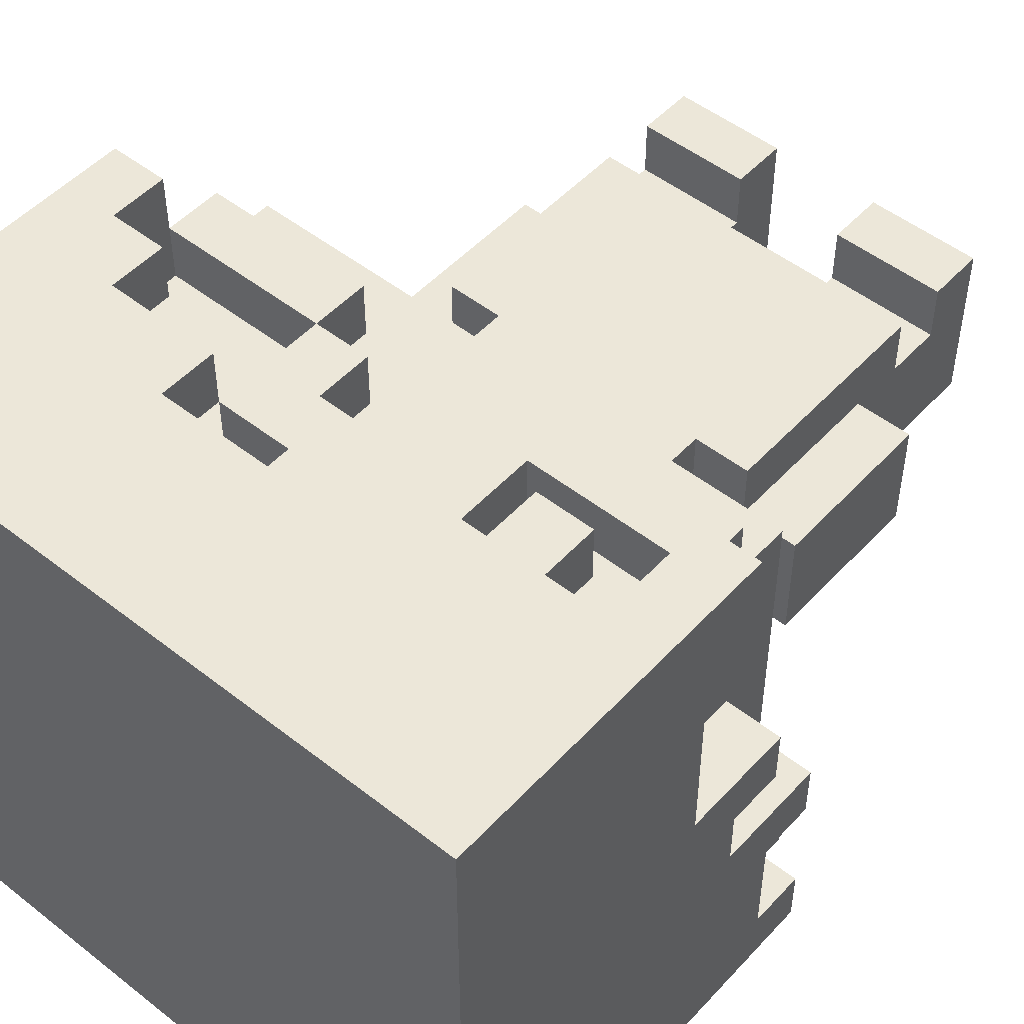
<metadata>
{"format":"obj","ext":"obj","renderer":"f3d","projection":"perspective","resolution":1024,"background":"white","views":[{"elev":50.2,"azim":-139.3,"up":"+Z"}]}
</metadata>
<code>
v -6 8 -1.5
v -6 8 -2.5
v -6 8 -4.5
v -6 8 -5.5
v -6 9 0.5
v -6 9 -0.5
v -6 9 -2.5
v -6 9 -4.5
v -6 10 5.5
v -6 10 4.5
v -6 10 3.5
v -6 10 -0.5
v -6 10 -1.5
v -6 11 3.5
v -6 11 2.5
v -6 11 0.5
v -6 11 -0.5
v -6 12 4.5
v -6 12 3.5
v -6 12 2.5
v -6 12 0.5
v -6 16 5.5
v -6 16 -5.5
v -5 7 -4.5
v -5 7 -5.5
v -5 8 3.5
v -5 8 -1.5
v -5 8 -2.5
v -5 8 -4.5
v -5 8 -5.5
v -5 9 4.5
v -5 9 3.5
v -5 9 0.5
v -5 9 -0.5
v -5 9 -2.5
v -5 9 -4.5
v -5 10 4.5
v -5 10 3.5
v -5 10 -0.5
v -5 10 -1.5
v -5 11 3.5
v -5 11 2.5
v -5 11 0.5
v -4 3 0.5
v -4 3 -1.5
v -4 5 0.5
v -4 5 -1.5
v -4 6 0.5
v -4 6 -1.5
v -4 11 5.5
v -4 11 4.5
v -4 12 5.5
v -4 12 4.5
v -3 0 1.5
v -3 0 -1.5
v -3 1 1.5
v -3 1 0.5
v -3 1 -1.5
v -3 2 1.5
v -3 2 0.5
v -3 2 -1.5
v -3 2 -2.5
v -3 3 1.5
v -3 3 0.5
v -3 3 -1.5
v -3 3 -2.5
v -3 5 0.5
v -3 5 -1.5
v -3 6 1.5
v -3 6 0.5
v -3 6 -1.5
v -3 6 -2.5
v -3 7 0.5
v -3 7 -1.5
v -2 6 1.5
v -2 6 0.5
v -2 6 -1.5
v -2 6 -2.5
v -2 7 1.5
v -2 7 0.5
v -2 7 -1.5
v -2 7 -2.5
v -2 7 -4.5
v -2 7 -5.5
v -2 8 0.5
v -2 8 -1.5
v -2 8 -4.5
v -2 8 -5.5
v -2 10 4.5
v -2 10 3.5
v -2 12 4.5
v -2 12 3.5
v 1 0 1.5
v 1 0 -1.5
v 1 1 1.5
v 1 1 0.5
v 1 1 -1.5
v 1 2 0.5
v 1 2 -1.5
v 1 10 4.5
v 1 10 3.5
v 1 11 4.5
v 1 11 3.5
v 1 11 -3.5
v 1 11 -4.5
v 1 12 -2.5
v 1 12 -3.5
v 1 13 -2.5
v 1 13 -3.5
v 1 13 -4.5
v 2 9 4.5
v 2 9 3.5
v 2 10 4.5
v 2 10 3.5
v 2 12 5.5
v 2 12 4.5
v 2 13 5.5
v 2 13 4.5
v 2 13 -2.5
v 2 13 -3.5
v 2 14 -2.5
v 2 14 -3.5
v 3 7 -4.5
v 3 7 -5.5
v 3 8 -4.5
v 3 8 -5.5
v 4 11 5.5
v 4 11 4.5
v 4 12 5.5
v 4 12 4.5
v 5 10 5.5
v 5 10 4.5
v 5 10 3.5
v 5 11 5.5
v 5 11 4.5
v 5 12 4.5
v 5 12 3.5
v 5 14 4.5
v 5 14 3.5
v -5 10 5.5
v -5 10 4.5
v -5 10 3.5
v -5 12 5.5
v -5 12 4.5
v -5 12 3.5
v -5 13 4.5
v -5 13 3.5
v -4 7 -4.5
v -4 7 -5.5
v -4 8 -4.5
v -4 8 -5.5
v -3 11 5.5
v -3 11 4.5
v -3 12 5.5
v -3 12 4.5
v -2 9 4.5
v -2 9 3.5
v -2 10 4.5
v -2 10 3.5
v -1 0 1.5
v -1 0 -1.5
v -1 1 1.5
v -1 1 0.5
v -1 1 -1.5
v -1 2 0.5
v -1 2 -1.5
v -1 10 4.5
v -1 10 3.5
v -1 11 4.5
v -1 11 3.5
v -1 12 -2.5
v -1 12 -3.5
v -1 13 4.5
v -1 13 3.5
v -1 14 4.5
v -1 14 3.5
v -1 14 -2.5
v -1 14 -3.5
v 0 11 -3.5
v 0 11 -4.5
v 0 12 5.5
v 0 12 4.5
v 0 12 -3.5
v 0 13 5.5
v 0 13 4.5
v 0 13 -3.5
v 0 13 -4.5
v 2 6 1.5
v 2 6 0.5
v 2 6 -1.5
v 2 6 -2.5
v 2 7 1.5
v 2 7 0.5
v 2 7 -1.5
v 2 7 -2.5
v 2 7 -4.5
v 2 7 -5.5
v 2 8 0.5
v 2 8 -1.5
v 2 8 -4.5
v 2 8 -5.5
v 2 10 4.5
v 2 10 3.5
v 2 12 4.5
v 2 12 3.5
v 3 0 1.5
v 3 0 -1.5
v 3 1 1.5
v 3 1 0.5
v 3 1 -1.5
v 3 2 1.5
v 3 2 0.5
v 3 2 -1.5
v 3 2 -2.5
v 3 3 1.5
v 3 3 0.5
v 3 3 -1.5
v 3 3 -2.5
v 3 5 0.5
v 3 5 -1.5
v 3 6 1.5
v 3 6 0.5
v 3 6 -1.5
v 3 6 -2.5
v 3 7 0.5
v 3 7 -1.5
v 4 3 0.5
v 4 3 -1.5
v 4 5 0.5
v 4 5 -1.5
v 4 6 0.5
v 4 6 -1.5
v 5 7 -4.5
v 5 7 -5.5
v 5 8 3.5
v 5 8 -4.5
v 5 8 -5.5
v 5 9 4.5
v 5 9 3.5
v 5 9 0.5
v 5 9 -0.5
v 5 9 -1.5
v 5 9 -2.5
v 5 9 -3.5
v 5 9 -4.5
v 5 10 4.5
v 5 10 3.5
v 5 10 2.5
v 5 10 0.5
v 5 10 -0.5
v 5 10 -1.5
v 5 10 -2.5
v 5 10 -3.5
v 5 11 3.5
v 5 11 2.5
v 6 8 -4.5
v 6 8 -5.5
v 6 9 0.5
v 6 9 -0.5
v 6 9 -1.5
v 6 9 -2.5
v 6 9 -3.5
v 6 9 -4.5
v 6 10 5.5
v 6 10 4.5
v 6 10 3.5
v 6 10 2.5
v 6 10 0.5
v 6 10 -0.5
v 6 10 -1.5
v 6 10 -2.5
v 6 10 -3.5
v 6 11 3.5
v 6 11 2.5
v 6 11 0.5
v 6 11 -0.5
v 6 12 4.5
v 6 12 3.5
v 6 16 5.5
v 6 16 -5.5
v -6 10 5.5
v -6 16 5.5
v -5 10 5.5
v -5 12 5.5
v -4 11 5.5
v -4 12 5.5
v -3 11 5.5
v -3 12 5.5
v 0 12 5.5
v 0 13 5.5
v 2 12 5.5
v 2 13 5.5
v 4 11 5.5
v 4 12 5.5
v 5 10 5.5
v 5 11 5.5
v 6 10 5.5
v 6 16 5.5
v -5 9 4.5
v -5 10 4.5
v -2 9 4.5
v -2 10 4.5
v -2 12 4.5
v -1 10 4.5
v -1 11 4.5
v 0 12 4.5
v 1 10 4.5
v 1 11 4.5
v 2 9 4.5
v 2 10 4.5
v 2 12 4.5
v 5 9 4.5
v 5 10 4.5
v -5 8 3.5
v -5 9 3.5
v -5 10 3.5
v -5 12 3.5
v -5 13 3.5
v -4 10 3.5
v -4 12 3.5
v -3 10 3.5
v -3 12 3.5
v -2 9 3.5
v -2 10 3.5
v -2 12 3.5
v -1 10 3.5
v -1 11 3.5
v -1 13 3.5
v -1 14 3.5
v 1 10 3.5
v 1 11 3.5
v 2 9 3.5
v 2 10 3.5
v 2 12 3.5
v 3 10 3.5
v 3 12 3.5
v 4 10 3.5
v 4 12 3.5
v 5 8 3.5
v 5 9 3.5
v 5 10 3.5
v 5 12 3.5
v 5 14 3.5
v 5 10 2.5
v 5 11 2.5
v 6 10 2.5
v 6 11 2.5
v -3 0 1.5
v -3 1 1.5
v -3 2 1.5
v -3 3 1.5
v -3 6 1.5
v -2 6 1.5
v -2 7 1.5
v -1 0 1.5
v -1 1 1.5
v 1 0 1.5
v 1 1 1.5
v 2 6 1.5
v 2 7 1.5
v 3 0 1.5
v 3 1 1.5
v 3 2 1.5
v 3 3 1.5
v 3 6 1.5
v -6 9 0.5
v -6 11 0.5
v -5 9 0.5
v -5 11 0.5
v -4 3 0.5
v -4 5 0.5
v -4 6 0.5
v -3 1 0.5
v -3 2 0.5
v -3 3 0.5
v -3 5 0.5
v -3 6 0.5
v -3 7 0.5
v -2 6 0.5
v -2 7 0.5
v -2 8 0.5
v -1 1 0.5
v -1 2 0.5
v 1 1 0.5
v 1 2 0.5
v 2 6 0.5
v 2 7 0.5
v 2 8 0.5
v 3 1 0.5
v 3 2 0.5
v 3 3 0.5
v 3 5 0.5
v 3 6 0.5
v 3 7 0.5
v 4 3 0.5
v 4 5 0.5
v 4 6 0.5
v 5 9 0.5
v 5 10 0.5
v 6 9 0.5
v 6 10 0.5
v -6 8 -1.5
v -6 10 -1.5
v -5 8 -1.5
v -5 10 -1.5
v 5 9 -1.5
v 5 10 -1.5
v 6 9 -1.5
v 6 10 -1.5
v -1 12 -3.5
v -1 14 -3.5
v 0 12 -3.5
v 0 13 -3.5
v 1 13 -3.5
v 2 13 -3.5
v 2 14 -3.5
v 5 9 -3.5
v 5 10 -3.5
v 6 9 -3.5
v 6 10 -3.5
v -6 8 -4.5
v -6 9 -4.5
v -5 7 -4.5
v -5 8 -4.5
v -5 9 -4.5
v -4 7 -4.5
v -4 8 -4.5
v -2 7 -4.5
v -2 8 -4.5
v 0 11 -4.5
v 0 13 -4.5
v 1 11 -4.5
v 1 13 -4.5
v 2 7 -4.5
v 2 8 -4.5
v 3 7 -4.5
v 3 8 -4.5
v 5 7 -4.5
v 5 8 -4.5
v 5 9 -4.5
v 6 8 -4.5
v 6 9 -4.5
v -5 12 4.5
v -5 13 4.5
v -4 11 4.5
v -4 12 4.5
v -3 11 4.5
v -3 12 4.5
v -2 12 4.5
v -1 13 4.5
v -1 14 4.5
v 0 12 4.5
v 0 13 4.5
v 2 12 4.5
v 2 13 4.5
v 4 11 4.5
v 4 12 4.5
v 5 11 4.5
v 5 12 4.5
v 5 14 4.5
v -6 10 3.5
v -6 11 3.5
v -5 10 3.5
v -5 11 3.5
v 5 10 3.5
v 5 11 3.5
v 6 10 3.5
v 6 11 3.5
v -6 9 -0.5
v -6 10 -0.5
v -5 9 -0.5
v -5 10 -0.5
v 5 9 -0.5
v 5 10 -0.5
v 6 9 -0.5
v 6 10 -0.5
v -4 3 -1.5
v -4 5 -1.5
v -4 6 -1.5
v -3 0 -1.5
v -3 1 -1.5
v -3 2 -1.5
v -3 3 -1.5
v -3 5 -1.5
v -3 6 -1.5
v -3 7 -1.5
v -2 6 -1.5
v -2 7 -1.5
v -2 8 -1.5
v -1 0 -1.5
v -1 1 -1.5
v -1 2 -1.5
v 1 0 -1.5
v 1 1 -1.5
v 1 2 -1.5
v 2 6 -1.5
v 2 7 -1.5
v 2 8 -1.5
v 3 0 -1.5
v 3 1 -1.5
v 3 2 -1.5
v 3 3 -1.5
v 3 5 -1.5
v 3 6 -1.5
v 3 7 -1.5
v 4 3 -1.5
v 4 5 -1.5
v 4 6 -1.5
v -6 8 -2.5
v -6 9 -2.5
v -5 8 -2.5
v -5 9 -2.5
v -3 2 -2.5
v -3 3 -2.5
v -3 6 -2.5
v -2 6 -2.5
v -2 7 -2.5
v -1 12 -2.5
v -1 14 -2.5
v 1 12 -2.5
v 1 13 -2.5
v 2 6 -2.5
v 2 7 -2.5
v 2 13 -2.5
v 2 14 -2.5
v 3 2 -2.5
v 3 3 -2.5
v 3 6 -2.5
v 5 9 -2.5
v 5 10 -2.5
v 6 9 -2.5
v 6 10 -2.5
v 0 11 -3.5
v 0 12 -3.5
v 1 11 -3.5
v 1 12 -3.5
v -6 8 -5.5
v -6 16 -5.5
v -5 7 -5.5
v -5 8 -5.5
v -4 7 -5.5
v -4 8 -5.5
v -2 7 -5.5
v -2 8 -5.5
v 2 7 -5.5
v 2 8 -5.5
v 3 7 -5.5
v 3 8 -5.5
v 5 7 -5.5
v 5 8 -5.5
v 6 8 -5.5
v 6 16 -5.5
v -3 0 1.5
v -1 0 1.5
v 1 0 1.5
v 3 0 1.5
v -3 0 -1.5
v -1 0 -1.5
v 1 0 -1.5
v 3 0 -1.5
v -3 2 1.5
v 3 2 1.5
v -3 2 0.5
v -1 2 0.5
v 1 2 0.5
v 3 2 0.5
v -3 2 -1.5
v -1 2 -1.5
v 1 2 -1.5
v 3 2 -1.5
v -3 2 -2.5
v 3 2 -2.5
v -4 3 0.5
v -3 3 0.5
v 3 3 0.5
v 4 3 0.5
v -4 3 -1.5
v -3 3 -1.5
v 3 3 -1.5
v 4 3 -1.5
v -5 7 -4.5
v -4 7 -4.5
v -2 7 -4.5
v 2 7 -4.5
v 3 7 -4.5
v 5 7 -4.5
v -5 7 -5.5
v -4 7 -5.5
v -2 7 -5.5
v 2 7 -5.5
v 3 7 -5.5
v 5 7 -5.5
v -5 8 3.5
v 5 8 3.5
v -2 8 0.5
v 2 8 0.5
v -6 8 -1.5
v -5 8 -1.5
v -2 8 -1.5
v 2 8 -1.5
v -6 8 -2.5
v -5 8 -2.5
v -6 8 -4.5
v -5 8 -4.5
v -4 8 -4.5
v -2 8 -4.5
v 2 8 -4.5
v 3 8 -4.5
v 5 8 -4.5
v 6 8 -4.5
v -6 8 -5.5
v -5 8 -5.5
v -4 8 -5.5
v -2 8 -5.5
v 2 8 -5.5
v 3 8 -5.5
v 5 8 -5.5
v 6 8 -5.5
v -5 9 4.5
v -2 9 4.5
v 2 9 4.5
v 5 9 4.5
v -5 9 3.5
v -2 9 3.5
v 2 9 3.5
v 5 9 3.5
v -6 9 0.5
v -5 9 0.5
v 5 9 0.5
v 6 9 0.5
v -6 9 -0.5
v -5 9 -0.5
v 5 9 -0.5
v 6 9 -0.5
v 5 9 -1.5
v 6 9 -1.5
v -6 9 -2.5
v -5 9 -2.5
v 5 9 -2.5
v 6 9 -2.5
v 5 9 -3.5
v 6 9 -3.5
v -6 9 -4.5
v -5 9 -4.5
v 5 9 -4.5
v 6 9 -4.5
v -6 10 5.5
v -5 10 5.5
v 5 10 5.5
v 6 10 5.5
v -6 10 4.5
v -5 10 4.5
v -2 10 4.5
v -1 10 4.5
v 1 10 4.5
v 2 10 4.5
v 5 10 4.5
v 6 10 4.5
v -6 10 3.5
v -5 10 3.5
v -2 10 3.5
v -1 10 3.5
v 1 10 3.5
v 2 10 3.5
v 5 10 3.5
v 6 10 3.5
v 5 10 2.5
v 6 10 2.5
v 5 10 0.5
v 6 10 0.5
v -6 10 -0.5
v -5 10 -0.5
v 5 10 -0.5
v 6 10 -0.5
v -6 10 -1.5
v -5 10 -1.5
v 5 10 -1.5
v 6 10 -1.5
v 5 10 -2.5
v 6 10 -2.5
v 5 10 -3.5
v 6 10 -3.5
v -4 11 5.5
v -3 11 5.5
v 4 11 5.5
v 5 11 5.5
v -4 11 4.5
v -3 11 4.5
v -1 11 4.5
v 1 11 4.5
v 4 11 4.5
v 5 11 4.5
v -6 11 3.5
v -5 11 3.5
v -1 11 3.5
v 1 11 3.5
v 5 11 3.5
v 6 11 3.5
v -6 11 2.5
v -5 11 2.5
v 5 11 2.5
v 6 11 2.5
v -6 11 0.5
v -5 11 0.5
v -5 12 5.5
v -4 12 5.5
v -3 12 5.5
v 0 12 5.5
v 2 12 5.5
v 4 12 5.5
v -5 12 4.5
v -4 12 4.5
v -3 12 4.5
v -2 12 4.5
v 0 12 4.5
v 2 12 4.5
v 4 12 4.5
v 0 13 5.5
v 2 13 5.5
v -5 13 4.5
v -1 13 4.5
v 0 13 4.5
v 2 13 4.5
v -5 13 3.5
v -1 13 3.5
v 0 13 -3.5
v 1 13 -3.5
v 0 13 -4.5
v 1 13 -4.5
v -1 14 4.5
v 5 14 4.5
v -1 14 3.5
v 5 14 3.5
v -1 14 -2.5
v 2 14 -2.5
v -1 14 -3.5
v 2 14 -3.5
v -3 1 1.5
v -1 1 1.5
v 1 1 1.5
v 3 1 1.5
v -3 1 0.5
v -1 1 0.5
v 1 1 0.5
v 3 1 0.5
v -3 6 1.5
v -2 6 1.5
v 2 6 1.5
v 3 6 1.5
v -4 6 0.5
v -3 6 0.5
v -2 6 0.5
v 2 6 0.5
v 3 6 0.5
v 4 6 0.5
v -4 6 -1.5
v -3 6 -1.5
v -2 6 -1.5
v 2 6 -1.5
v 3 6 -1.5
v 4 6 -1.5
v -3 6 -2.5
v -2 6 -2.5
v 2 6 -2.5
v 3 6 -2.5
v -2 7 1.5
v 2 7 1.5
v -3 7 0.5
v -2 7 0.5
v 2 7 0.5
v 3 7 0.5
v -3 7 -1.5
v -2 7 -1.5
v 2 7 -1.5
v 3 7 -1.5
v -2 7 -2.5
v 2 7 -2.5
v -5 10 4.5
v -2 10 4.5
v 2 10 4.5
v 5 10 4.5
v -5 10 3.5
v -4 10 3.5
v -3 10 3.5
v -2 10 3.5
v 2 10 3.5
v 3 10 3.5
v 4 10 3.5
v 5 10 3.5
v 0 11 -3.5
v 1 11 -3.5
v 0 11 -4.5
v 1 11 -4.5
v -2 12 4.5
v 0 12 4.5
v 2 12 4.5
v -2 12 3.5
v 2 12 3.5
v -1 12 -2.5
v 1 12 -2.5
v -1 12 -3.5
v 0 12 -3.5
v 1 12 -3.5
v 1 13 -2.5
v 2 13 -2.5
v 1 13 -3.5
v 2 13 -3.5
v -6 16 5.5
v 6 16 5.5
v -6 16 -5.5
v 6 16 -5.5
f 7 2 1
f 8 4 3
f 12 6 5
f 13 7 1
f 13 8 7
f 14 11 10
f 16 12 5
f 17 13 12
f 17 12 16
f 18 10 9
f 18 14 10
f 19 15 14
f 19 14 18
f 20 16 15
f 20 15 19
f 21 17 16
f 21 16 20
f 22 19 18
f 22 18 9
f 22 21 20
f 22 20 19
f 23 17 21
f 23 21 22
f 23 4 8
f 23 8 13
f 23 13 17
f 29 25 24
f 30 25 29
f 32 27 26
f 33 27 32
f 34 27 33
f 35 29 28
f 36 29 35
f 37 32 31
f 38 33 32
f 38 32 37
f 39 27 34
f 40 27 39
f 41 33 38
f 42 33 41
f 43 33 42
f 46 45 44
f 47 45 46
f 48 47 46
f 49 47 48
f 52 51 50
f 53 51 52
f 56 55 54
f 57 55 56
f 58 55 57
f 60 58 57
f 61 58 60
f 63 61 60
f 63 62 61
f 63 60 59
f 64 62 63
f 65 62 64
f 66 62 65
f 67 64 63
f 68 66 65
f 69 67 63
f 70 67 69
f 71 66 68
f 72 66 71
f 73 71 70
f 74 71 73
f 79 76 75
f 80 76 79
f 81 78 77
f 82 78 81
f 85 81 80
f 86 81 85
f 87 84 83
f 88 84 87
f 91 90 89
f 92 90 91
f 95 94 93
f 96 94 95
f 97 94 96
f 98 97 96
f 99 97 98
f 102 101 100
f 103 101 102
f 107 105 104
f 108 107 106
f 109 105 107
f 109 107 108
f 110 105 109
f 113 112 111
f 114 112 113
f 117 116 115
f 118 116 117
f 121 120 119
f 122 120 121
f 125 124 123
f 126 124 125
f 129 128 127
f 130 128 129
f 134 132 131
f 135 133 132
f 135 132 134
f 136 133 135
f 137 133 136
f 138 137 136
f 139 137 138
f 140 141 143
f 141 142 144
f 143 141 144
f 144 142 145
f 144 145 146
f 146 145 147
f 148 149 150
f 150 149 151
f 152 153 154
f 154 153 155
f 156 157 158
f 158 157 159
f 160 161 162
f 162 161 163
f 163 161 164
f 163 164 165
f 165 164 166
f 167 168 169
f 169 168 170
f 173 174 175
f 175 174 176
f 171 172 177
f 177 172 178
f 179 180 183
f 181 182 184
f 184 182 185
f 183 180 186
f 186 180 187
f 188 189 192
f 192 189 193
f 190 191 194
f 194 191 195
f 193 194 198
f 198 194 199
f 196 197 200
f 200 197 201
f 202 203 204
f 204 203 205
f 206 207 208
f 208 207 209
f 209 207 210
f 209 210 212
f 212 210 213
f 212 213 215
f 213 214 215
f 211 212 215
f 215 214 216
f 216 214 217
f 217 214 218
f 215 216 219
f 217 218 220
f 215 219 221
f 221 219 222
f 220 218 223
f 223 218 224
f 222 223 225
f 225 223 226
f 227 228 229
f 229 228 230
f 229 230 231
f 231 230 232
f 233 234 236
f 236 234 237
f 235 236 239
f 239 236 240
f 240 236 241
f 241 236 242
f 242 236 243
f 243 236 244
f 244 236 245
f 238 239 246
f 239 240 247
f 246 239 247
f 247 240 248
f 248 240 249
f 241 242 250
f 250 242 251
f 243 244 252
f 252 244 253
f 247 248 254
f 254 248 255
f 256 257 263
f 258 259 268
f 268 259 269
f 260 261 270
f 270 261 271
f 262 263 272
f 265 266 273
f 267 268 274
f 268 269 275
f 274 268 275
f 271 272 276
f 275 269 276
f 270 271 276
f 269 270 276
f 264 265 277
f 265 273 277
f 273 274 278
f 277 273 278
f 274 275 278
f 275 276 278
f 264 277 279
f 277 278 279
f 278 276 280
f 279 278 280
f 263 257 280
f 276 272 280
f 272 263 280
f 283 282 281
f 284 282 283
f 286 282 284
f 287 286 285
f 288 282 286
f 288 286 287
f 289 282 288
f 290 282 289
f 292 282 290
f 294 292 291
f 296 294 293
f 297 296 295
f 298 282 292
f 298 296 297
f 298 292 294
f 298 294 296
f 301 300 299
f 302 300 301
f 304 303 302
f 305 303 304
f 306 303 305
f 308 306 305
f 310 308 307
f 311 306 308
f 311 308 310
f 312 310 309
f 313 310 312
f 319 317 316
f 319 318 317
f 320 318 319
f 321 320 319
f 322 318 320
f 322 320 321
f 323 315 314
f 324 322 321
f 325 318 322
f 325 322 324
f 326 324 323
f 328 318 325
f 330 327 326
f 330 326 323
f 331 327 330
f 332 323 314
f 332 330 323
f 333 330 332
f 334 329 328
f 334 328 325
f 335 334 333
f 336 329 334
f 336 334 335
f 337 336 335
f 338 329 336
f 338 336 337
f 339 332 314
f 340 332 339
f 341 338 337
f 342 329 338
f 342 338 341
f 343 329 342
f 346 345 344
f 347 345 346
f 353 352 351
f 355 349 348
f 356 349 355
f 359 354 353
f 359 353 351
f 360 354 359
f 361 358 357
f 362 358 361
f 363 351 350
f 364 359 351
f 364 351 363
f 365 359 364
f 368 367 366
f 369 367 368
f 375 371 370
f 376 372 371
f 376 371 375
f 377 372 376
f 379 378 377
f 380 378 379
f 382 374 373
f 383 374 382
f 387 381 380
f 388 381 387
f 389 385 384
f 390 385 389
f 393 387 386
f 394 387 393
f 395 392 391
f 396 393 392
f 396 392 395
f 397 393 396
f 400 399 398
f 401 399 400
f 404 403 402
f 405 403 404
f 408 407 406
f 409 407 408
f 412 411 410
f 413 411 412
f 414 411 413
f 415 411 414
f 416 411 415
f 419 418 417
f 420 418 419
f 424 422 421
f 425 422 424
f 426 424 423
f 427 424 426
f 432 431 430
f 433 431 432
f 434 429 428
f 435 429 434
f 438 437 436
f 439 437 438
f 441 440 439
f 442 440 441
f 443 444 446
f 445 446 447
f 446 444 448
f 447 446 448
f 448 444 449
f 449 444 450
f 449 450 452
f 450 451 452
f 452 451 453
f 453 451 455
f 454 455 457
f 456 457 458
f 457 455 459
f 458 457 459
f 455 451 460
f 459 455 460
f 461 462 463
f 463 462 464
f 465 466 467
f 467 466 468
f 469 470 471
f 471 470 472
f 473 474 475
f 475 474 476
f 477 478 483
f 478 479 484
f 483 478 484
f 484 479 485
f 485 486 487
f 487 486 488
f 480 481 490
f 481 482 491
f 490 481 491
f 491 482 492
f 488 489 497
f 497 489 498
f 493 494 499
f 494 495 500
f 499 494 500
f 500 495 501
f 496 497 504
f 504 497 505
f 502 503 506
f 503 504 507
f 506 503 507
f 507 504 508
f 509 510 511
f 511 510 512
f 514 515 516
f 518 519 520
f 520 519 521
f 516 517 522
f 514 516 522
f 522 517 523
f 521 519 524
f 524 519 525
f 513 514 526
f 514 522 527
f 526 514 527
f 527 522 528
f 529 530 531
f 531 530 532
f 533 534 535
f 535 534 536
f 537 538 540
f 539 540 541
f 540 538 542
f 541 540 542
f 542 538 544
f 543 544 545
f 544 538 546
f 545 544 546
f 546 538 548
f 547 548 549
f 548 538 550
f 549 548 550
f 550 538 551
f 551 538 552
f 557 554 553
f 558 554 557
f 559 556 555
f 560 556 559
f 563 562 561
f 564 562 563
f 565 562 564
f 566 562 565
f 568 565 564
f 569 565 568
f 571 568 567
f 571 570 569
f 571 569 568
f 572 570 571
f 577 574 573
f 578 574 577
f 579 576 575
f 580 576 579
f 587 582 581
f 588 582 587
f 589 584 583
f 590 584 589
f 591 586 585
f 592 586 591
f 595 594 593
f 596 594 595
f 598 595 593
f 599 595 598
f 600 594 596
f 601 598 597
f 602 599 598
f 602 598 601
f 602 600 599
f 604 600 602
f 605 600 604
f 606 600 605
f 607 594 600
f 607 600 606
f 608 594 607
f 609 594 608
f 611 604 603
f 612 604 611
f 613 606 605
f 614 606 613
f 615 608 607
f 616 608 615
f 617 610 609
f 618 610 617
f 623 620 619
f 624 620 623
f 625 622 621
f 626 622 625
f 631 628 627
f 632 628 631
f 633 630 629
f 634 630 633
f 639 636 635
f 640 636 639
f 643 638 637
f 644 638 643
f 645 642 641
f 646 642 645
f 651 648 647
f 652 648 651
f 657 650 649
f 658 650 657
f 659 652 651
f 660 652 659
f 661 654 653
f 662 654 661
f 663 656 655
f 664 656 663
f 665 658 657
f 666 658 665
f 669 668 667
f 670 668 669
f 675 672 671
f 676 672 675
f 677 674 673
f 678 674 677
f 681 680 679
f 682 680 681
f 687 684 683
f 688 684 687
f 691 686 685
f 692 686 691
f 695 690 689
f 696 690 695
f 699 694 693
f 700 694 699
f 701 698 697
f 702 698 701
f 703 700 699
f 704 700 703
f 711 706 705
f 712 706 711
f 713 708 707
f 714 708 713
f 715 708 714
f 716 710 709
f 717 710 716
f 722 719 718
f 723 719 722
f 724 721 720
f 725 721 724
f 728 727 726
f 729 727 728
f 732 731 730
f 733 731 732
f 736 735 734
f 737 735 736
f 738 739 742
f 742 739 743
f 740 741 744
f 744 741 745
f 746 747 751
f 751 747 752
f 748 749 753
f 753 749 754
f 750 751 756
f 756 751 757
f 754 755 760
f 760 755 761
f 757 758 762
f 762 758 763
f 759 760 764
f 764 760 765
f 766 767 769
f 769 767 770
f 768 769 772
f 772 769 773
f 770 771 774
f 774 771 775
f 773 774 776
f 776 774 777
f 778 779 782
f 782 779 783
f 783 779 784
f 784 779 785
f 780 781 786
f 786 781 787
f 787 781 788
f 788 781 789
f 790 791 792
f 792 791 793
f 794 795 797
f 795 796 797
f 797 796 798
f 799 800 801
f 801 800 802
f 802 800 803
f 804 805 806
f 806 805 807
f 808 809 810
f 810 809 811

</code>
